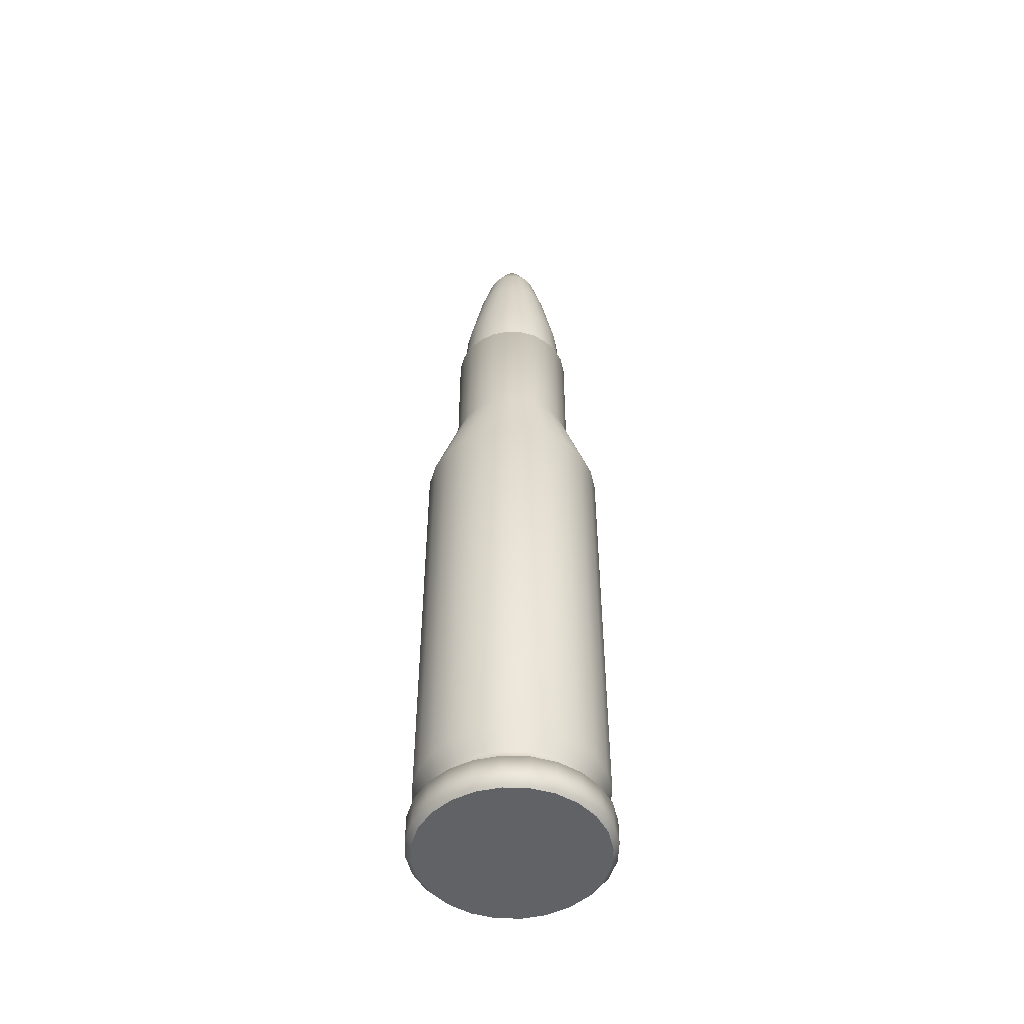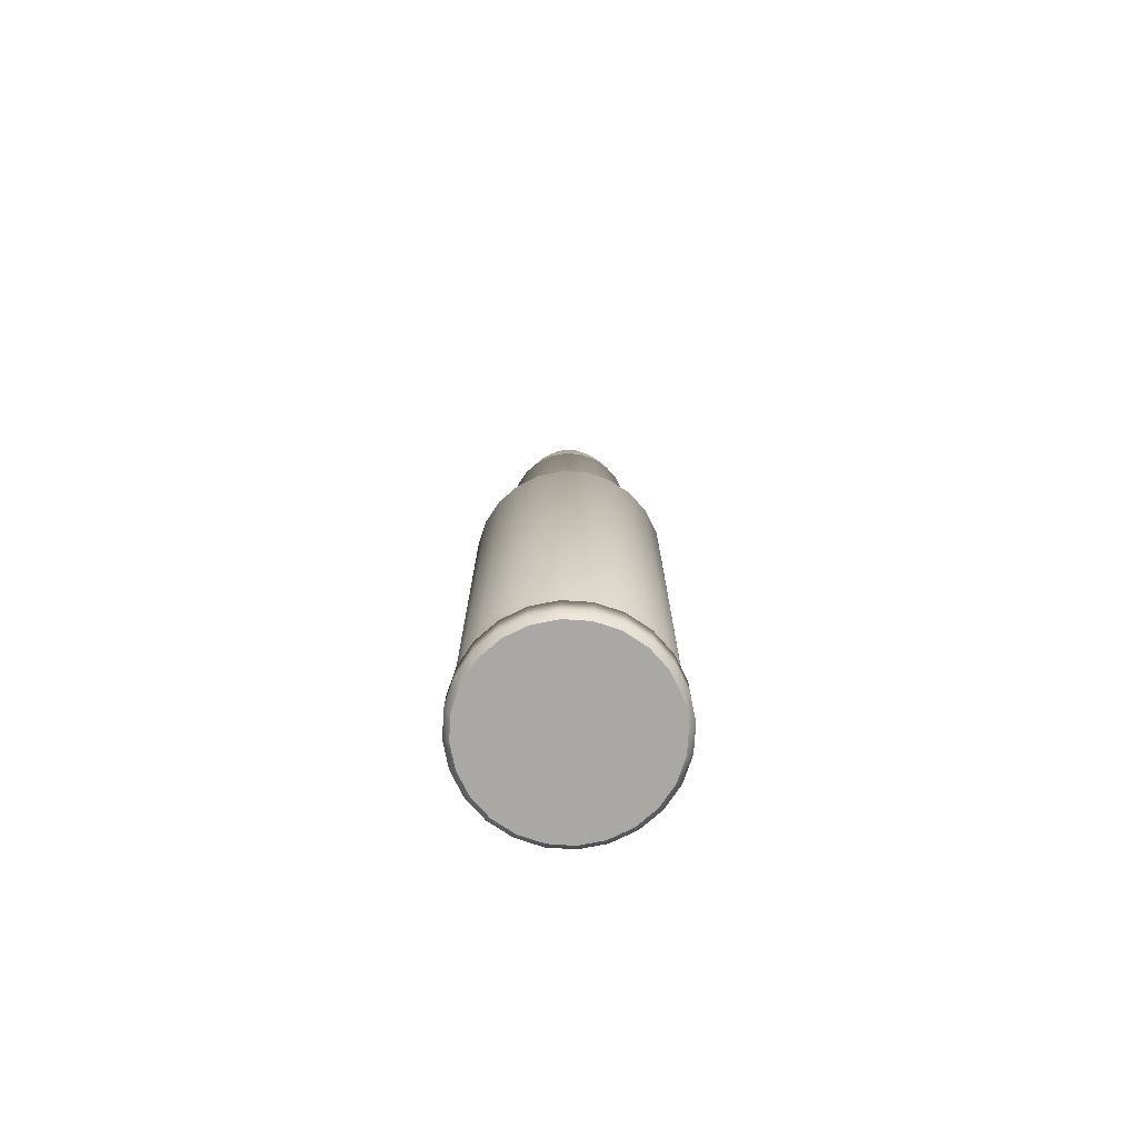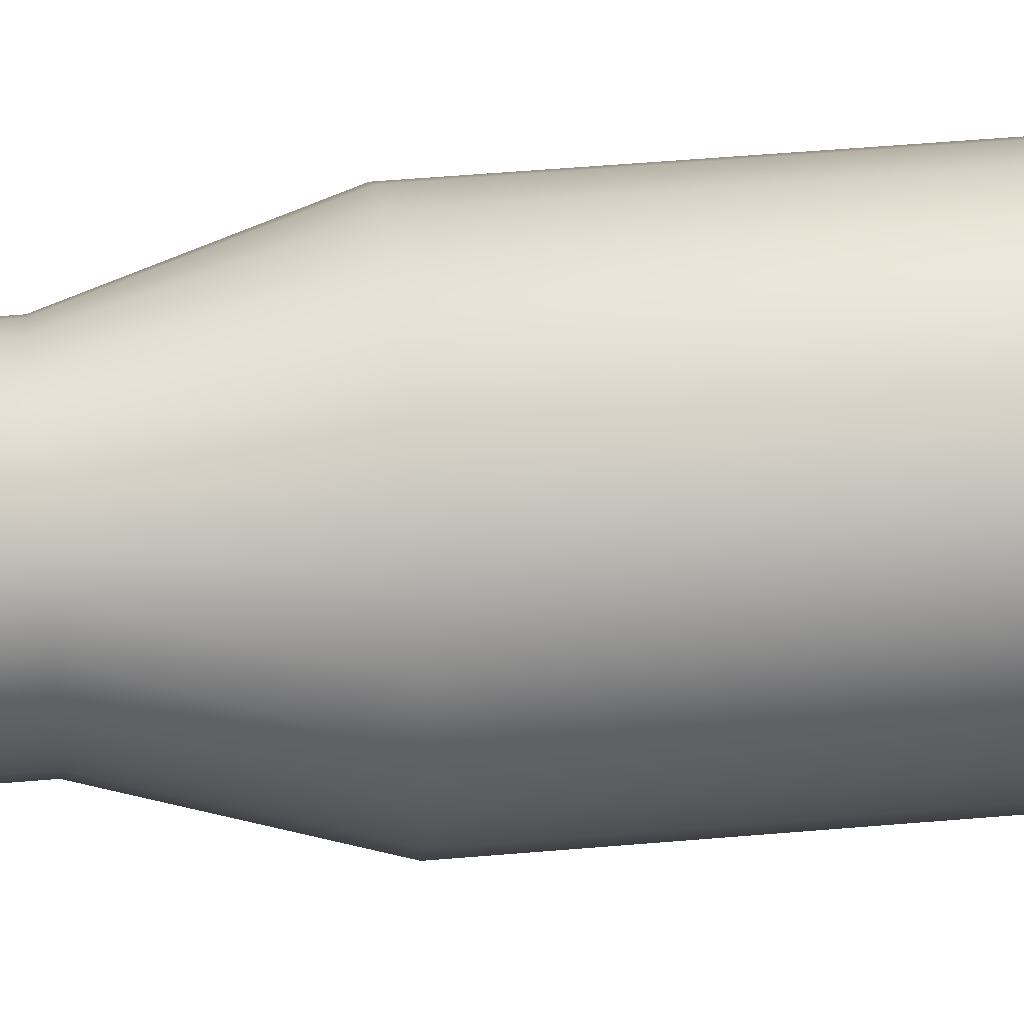
<metadata>
{"format":"obj","ext":"obj","renderer":"f3d","projection":"perspective","resolution":1024,"background":"white","views":[{"elev":-50.5,"azim":80.5,"up":"+Z"},{"elev":-75.0,"azim":-146.3,"up":"+Z"},{"elev":42.2,"azim":83.8,"up":"+Y"}]}
</metadata>
<code>
v  0.4146 0.1111 -2.383
v  0.4293 -0 -2.383
v  0.4293 -0 1.967
v  0.4146 0.1111 1.967
v  0.3718 0.2146 -2.383
v  0.3718 0.2146 1.967
v  0.3035 0.3035 -2.383
v  0.3035 0.3035 1.967
v  0.2146 0.3718 -2.383
v  0.2146 0.3718 1.967
v  0.1111 0.4146 -2.383
v  0.1111 0.4146 1.967
v  -0 0.4293 -2.383
v  -0 0.4293 1.967
v  -0.1111 0.4146 -2.383
v  -0.1111 0.4146 1.967
v  -0.2146 0.3718 -2.383
v  -0.2146 0.3718 1.967
v  -0.3035 0.3035 -2.383
v  -0.3035 0.3035 1.967
v  -0.3718 0.2146 -2.383
v  -0.3718 0.2146 1.967
v  -0.4147 0.1111 -2.383
v  -0.4147 0.1111 1.967
v  -0.4293 -0 -2.383
v  -0.4293 -0 1.967
v  -0.4147 -0.1111 -2.383
v  -0.4147 -0.1111 1.967
v  -0.3718 -0.2146 -2.383
v  -0.3718 -0.2146 1.967
v  -0.3035 -0.3035 -2.383
v  -0.3035 -0.3035 1.967
v  -0.2146 -0.3718 -2.383
v  -0.2146 -0.3718 1.967
v  -0.1111 -0.4147 -2.383
v  -0.1111 -0.4147 1.967
v  -0 -0.4293 -2.383
v  -0 -0.4293 1.967
v  0.1111 -0.4147 -2.383
v  0.1111 -0.4147 1.967
v  0.2146 -0.3718 -2.383
v  0.2146 -0.3718 1.967
v  0.3035 -0.3035 -2.383
v  0.3035 -0.3035 1.967
v  0.3718 -0.2146 -2.383
v  0.3718 -0.2146 1.967
v  0.4146 -0.1111 -2.383
v  0.4146 -0.1111 1.967
v  0.7087 -0 -3.495
v  0.6671 -0 -3.54
v  0.6444 0.1727 -3.54
v  0.6845 0.1834 -3.495
v  0.5777 0.3335 -3.54
v  0.6137 0.3543 -3.495
v  0.4717 0.4717 -3.54
v  0.5011 0.5011 -3.495
v  0.3335 0.5777 -3.54
v  0.3543 0.6137 -3.495
v  0.1727 0.6444 -3.54
v  0.1834 0.6845 -3.495
v  0 0.6671 -3.54
v  0 0.7087 -3.495
v  -0.1727 0.6444 -3.54
v  -0.1834 0.6845 -3.495
v  -0.3335 0.5777 -3.54
v  -0.3543 0.6137 -3.495
v  -0.4717 0.4717 -3.54
v  -0.5011 0.5011 -3.495
v  -0.5777 0.3335 -3.54
v  -0.6137 0.3543 -3.495
v  -0.6444 0.1727 -3.54
v  -0.6845 0.1834 -3.495
v  -0.6671 -0 -3.54
v  -0.7087 -0 -3.495
v  -0.6444 -0.1727 -3.54
v  -0.6845 -0.1834 -3.495
v  -0.5777 -0.3335 -3.54
v  -0.6137 -0.3543 -3.495
v  -0.4717 -0.4717 -3.54
v  -0.5011 -0.5011 -3.495
v  -0.3335 -0.5777 -3.54
v  -0.3543 -0.6137 -3.495
v  -0.1727 -0.6444 -3.54
v  -0.1834 -0.6845 -3.495
v  0 -0.6671 -3.54
v  0 -0.7087 -3.495
v  0.1727 -0.6444 -3.54
v  0.1834 -0.6845 -3.495
v  0.3335 -0.5777 -3.54
v  0.3543 -0.6137 -3.495
v  0.4717 -0.4717 -3.54
v  0.5011 -0.5011 -3.495
v  0.5777 -0.3335 -3.54
v  0.6137 -0.3543 -3.495
v  0.6444 -0.1727 -3.54
v  0.6845 -0.1834 -3.495
v  0.6046 -0 -3.269
v  0.584 0.1565 -3.269
v  0.584 0.1565 -3.154
v  0.6046 -0 -3.154
v  0.5236 0.3023 -3.269
v  0.5236 0.3023 -3.154
v  0.4275 0.4275 -3.269
v  0.4275 0.4275 -3.154
v  0.3023 0.5236 -3.269
v  0.3023 0.5236 -3.154
v  0.1565 0.584 -3.269
v  0.1565 0.584 -3.154
v  -0 0.6046 -3.269
v  -0 0.6046 -3.154
v  -0.1565 0.584 -3.269
v  -0.1565 0.584 -3.154
v  -0.3023 0.5236 -3.269
v  -0.3023 0.5236 -3.154
v  -0.4275 0.4275 -3.269
v  -0.4275 0.4275 -3.154
v  -0.5236 0.3023 -3.269
v  -0.5236 0.3023 -3.154
v  -0.584 0.1565 -3.269
v  -0.584 0.1565 -3.154
v  -0.6046 -0 -3.269
v  -0.6046 -0 -3.154
v  -0.584 -0.1565 -3.269
v  -0.584 -0.1565 -3.154
v  -0.5236 -0.3023 -3.269
v  -0.5236 -0.3023 -3.154
v  -0.4275 -0.4275 -3.269
v  -0.4275 -0.4275 -3.154
v  -0.3023 -0.5236 -3.269
v  -0.3023 -0.5236 -3.154
v  -0.1565 -0.584 -3.269
v  -0.1565 -0.584 -3.154
v  -0 -0.6046 -3.269
v  -0 -0.6046 -3.154
v  0.1565 -0.584 -3.269
v  0.1565 -0.584 -3.154
v  0.3023 -0.5236 -3.269
v  0.3023 -0.5236 -3.154
v  0.4275 -0.4275 -3.269
v  0.4275 -0.4275 -3.154
v  0.5236 -0.3023 -3.269
v  0.5236 -0.3023 -3.154
v  0.584 -0.1565 -3.269
v  0.584 -0.1565 -3.154
v  0.7087 -0 -3.308
v  0.6845 0.1834 -3.308
v  0.6137 0.3543 -3.308
v  0.5011 0.5011 -3.308
v  0.3543 0.6137 -3.308
v  0.1834 0.6845 -3.308
v  -0 0.7087 -3.308
v  -0.1834 0.6845 -3.308
v  -0.3543 0.6137 -3.308
v  -0.5011 0.5011 -3.308
v  -0.6137 0.3543 -3.308
v  -0.6845 0.1834 -3.308
v  -0.7087 -0 -3.308
v  -0.6845 -0.1834 -3.308
v  -0.6137 -0.3543 -3.308
v  -0.5011 -0.5011 -3.308
v  -0.3543 -0.6137 -3.308
v  -0.1834 -0.6845 -3.308
v  -0 -0.7087 -3.308
v  0.1834 -0.6845 -3.308
v  0.3543 -0.6137 -3.308
v  0.5011 -0.5011 -3.308
v  0.6137 -0.3543 -3.308
v  0.6845 -0.1834 -3.308
v  0.4636 -0 1.933
v  0.4478 0.12 1.933
v  0.4015 0.2318 1.933
v  0.3278 0.3278 1.933
v  0.2318 0.4015 1.933
v  0.12 0.4478 1.933
v  -0 0.4636 1.933
v  -0.12 0.4478 1.933
v  -0.2318 0.4015 1.933
v  -0.3278 0.3278 1.933
v  -0.4015 0.2318 1.933
v  -0.4478 0.12 1.933
v  -0.4636 -0 1.933
v  -0.4478 -0.12 1.933
v  -0.4015 -0.2318 1.933
v  -0.3278 -0.3278 1.933
v  -0.2318 -0.4015 1.933
v  -0.12 -0.4478 1.933
v  -0 -0.4636 1.933
v  0.12 -0.4478 1.933
v  0.2318 -0.4015 1.933
v  0.3278 -0.3278 1.933
v  0.4015 -0.2318 1.933
v  0.4478 -0.12 1.933
v  0.6807 -0 0.2351
v  0.6575 0.1762 0.2351
v  0.4478 0.12 0.9383
v  0.4636 -0 0.9383
v  0.5895 0.3403 0.2351
v  0.4015 0.2318 0.9383
v  0.4813 0.4813 0.2351
v  0.3278 0.3278 0.9383
v  0.3403 0.5895 0.2351
v  0.2318 0.4015 0.9383
v  0.1762 0.6575 0.2351
v  0.12 0.4478 0.9383
v  -0 0.6807 0.2351
v  -0 0.4636 0.9383
v  -0.1762 0.6575 0.2351
v  -0.12 0.4478 0.9383
v  -0.3403 0.5895 0.2351
v  -0.2318 0.4015 0.9383
v  -0.4813 0.4813 0.2351
v  -0.3278 0.3278 0.9383
v  -0.5895 0.3403 0.2351
v  -0.4015 0.2318 0.9383
v  -0.6575 0.1762 0.2351
v  -0.4478 0.12 0.9383
v  -0.6807 -0 0.2351
v  -0.4636 -0 0.9383
v  -0.6575 -0.1762 0.2351
v  -0.4478 -0.12 0.9383
v  -0.5895 -0.3403 0.2351
v  -0.4015 -0.2318 0.9383
v  -0.4813 -0.4813 0.2351
v  -0.3278 -0.3278 0.9383
v  -0.3403 -0.5895 0.2351
v  -0.2318 -0.4015 0.9383
v  -0.1762 -0.6575 0.2351
v  -0.12 -0.4478 0.9383
v  -0 -0.6807 0.2351
v  -0 -0.4636 0.9383
v  0.1762 -0.6575 0.2351
v  0.12 -0.4478 0.9383
v  0.3403 -0.5895 0.2351
v  0.2318 -0.4015 0.9383
v  0.4813 -0.4813 0.2351
v  0.3278 -0.3278 0.9383
v  0.5895 -0.3403 0.2351
v  0.4015 -0.2318 0.9383
v  0.6575 -0.1762 0.2351
v  0.4478 -0.12 0.9383
v  0.6807 -0 -3.031
v  0.6575 0.1762 -3.031
v  0.5895 0.3403 -3.031
v  0.4813 0.4813 -3.031
v  0.3403 0.5895 -3.031
v  0.1762 0.6575 -3.031
v  -0 0.6807 -3.031
v  -0.1762 0.6575 -3.031
v  -0.3403 0.5895 -3.031
v  -0.4813 0.4813 -3.031
v  -0.5895 0.3403 -3.031
v  -0.6575 0.1762 -3.031
v  -0.6807 -0 -3.031
v  -0.6575 -0.1762 -3.031
v  -0.5895 -0.3403 -3.031
v  -0.4813 -0.4813 -3.031
v  -0.3403 -0.5895 -3.031
v  -0.1762 -0.6575 -3.031
v  -0 -0.6807 -3.031
v  0.1762 -0.6575 -3.031
v  0.3403 -0.5895 -3.031
v  0.4813 -0.4813 -3.031
v  0.5895 -0.3403 -3.031
v  0.6575 -0.1762 -3.031
v  0.3404 -0 1.037
v  0.3288 0.0881 1.037
v  0.2948 0.1702 1.037
v  0.2407 0.2407 1.037
v  0.1702 0.2948 1.037
v  0.0881 0.3288 1.037
v  -0 0.3404 1.037
v  -0.0881 0.3288 1.037
v  -0.1702 0.2948 1.037
v  -0.2407 0.2407 1.037
v  -0.2948 0.1702 1.037
v  -0.3288 0.0881 1.037
v  -0.3404 -0 1.037
v  -0.3288 -0.0881 1.037
v  -0.2948 -0.1702 1.037
v  -0.2407 -0.2407 1.037
v  -0.1702 -0.2948 1.037
v  -0.0881 -0.3288 1.037
v  -0 -0.3404 1.037
v  0.0881 -0.3288 1.037
v  0.1702 -0.2948 1.037
v  0.2407 -0.2407 1.037
v  0.2948 -0.1702 1.037
v  0.3288 -0.0881 1.037
v  0.3882 0.104 2.351
v  0.4019 -0 2.351
v  0.348 0.2009 2.351
v  0.2842 0.2842 2.351
v  0.2009 0.348 2.351
v  0.104 0.3882 2.351
v  -0 0.4019 2.351
v  -0.104 0.3882 2.351
v  -0.2009 0.348 2.351
v  -0.2842 0.2842 2.351
v  -0.348 0.2009 2.351
v  -0.3882 0.104 2.351
v  -0.4019 -0 2.351
v  -0.3882 -0.104 2.351
v  -0.348 -0.2009 2.351
v  -0.2842 -0.2842 2.351
v  -0.2009 -0.348 2.351
v  -0.104 -0.3882 2.351
v  -0 -0.4019 2.351
v  0.104 -0.3882 2.351
v  0.2009 -0.348 2.351
v  0.2842 -0.2842 2.351
v  0.348 -0.2009 2.351
v  0.3882 -0.104 2.351
v  0.2888 0.0774 2.902
v  0.299 -0 2.902
v  0.2589 0.1495 2.902
v  0.2114 0.2114 2.902
v  0.1495 0.2589 2.902
v  0.0774 0.2888 2.902
v  -0 0.299 2.902
v  -0.0774 0.2888 2.902
v  -0.1495 0.2589 2.902
v  -0.2114 0.2114 2.902
v  -0.2589 0.1495 2.902
v  -0.2888 0.0774 2.902
v  -0.299 -0 2.902
v  -0.2888 -0.0774 2.902
v  -0.2589 -0.1495 2.902
v  -0.2114 -0.2114 2.902
v  -0.1495 -0.2589 2.902
v  -0.0774 -0.2888 2.902
v  -0 -0.299 2.902
v  0.0774 -0.2888 2.902
v  0.1495 -0.2589 2.902
v  0.2114 -0.2114 2.902
v  0.2589 -0.1495 2.902
v  0.2888 -0.0774 2.902
v  0.1985 0.0532 3.268
v  0.2055 -0 3.268
v  0.178 0.1028 3.268
v  0.1453 0.1453 3.268
v  0.1028 0.178 3.268
v  0.0532 0.1985 3.268
v  -0 0.2055 3.268
v  -0.0532 0.1985 3.268
v  -0.1028 0.178 3.268
v  -0.1453 0.1453 3.268
v  -0.178 0.1028 3.268
v  -0.1985 0.0532 3.268
v  -0.2055 -0 3.268
v  -0.1985 -0.0532 3.268
v  -0.178 -0.1028 3.268
v  -0.1453 -0.1453 3.268
v  -0.1028 -0.178 3.268
v  -0.0532 -0.1985 3.268
v  -0 -0.2055 3.268
v  0.0532 -0.1985 3.268
v  0.1028 -0.178 3.268
v  0.1453 -0.1453 3.268
v  0.178 -0.1028 3.268
v  0.1985 -0.0532 3.268
v  0.104 0.0279 3.474
v  0.1076 -0 3.474
v  0.0932 0.0538 3.474
v  0.0761 0.0761 3.474
v  0.0538 0.0932 3.474
v  0.0279 0.104 3.474
v  -0 0.1076 3.474
v  -0.0279 0.104 3.474
v  -0.0538 0.0932 3.474
v  -0.0761 0.0761 3.474
v  -0.0932 0.0538 3.474
v  -0.104 0.0279 3.474
v  -0.1076 -0 3.474
v  -0.104 -0.0279 3.474
v  -0.0932 -0.0538 3.474
v  -0.0761 -0.0761 3.474
v  -0.0538 -0.0932 3.474
v  -0.0279 -0.104 3.474
v  -0 -0.1076 3.474
v  0.0279 -0.104 3.474
v  0.0538 -0.0932 3.474
v  0.0761 -0.0761 3.474
v  0.0932 -0.0538 3.474
v  0.104 -0.0279 3.474
v  -0 -0 3.54
g WPN_cal_308
f 1 2 3 4
f 5 1 4 6
f 7 5 6 8
f 9 7 8 10
f 11 9 10 12
f 13 11 12 14
f 15 13 14 16
f 17 15 16 18
f 19 17 18 20
f 21 19 20 22
f 23 21 22 24
f 25 23 24 26
f 27 25 26 28
f 29 27 28 30
f 31 29 30 32
f 33 31 32 34
f 35 33 34 36
f 37 35 36 38
f 39 37 38 40
f 41 39 40 42
f 43 41 42 44
f 45 43 44 46
f 47 45 46 48
f 2 47 48 3
f 45 47 2 41
f 33 41 2 17
f 9 17 2 5
f 2 1 5
f 5 7 9
f 13 17 9 11
f 13 15 17
f 25 33 17 21
f 17 19 21
f 21 23 25
f 29 33 25 27
f 29 31 33
f 37 41 33 35
f 37 39 41
f 45 41 43
f 49 50 51 52
f 52 51 53 54
f 54 53 55 56
f 56 55 57 58
f 58 57 59 60
f 60 59 61 62
f 62 61 63 64
f 64 63 65 66
f 66 65 67 68
f 68 67 69 70
f 70 69 71 72
f 72 71 73 74
f 74 73 75 76
f 76 75 77 78
f 78 77 79 80
f 80 79 81 82
f 82 81 83 84
f 84 83 85 86
f 86 85 87 88
f 88 87 89 90
f 90 89 91 92
f 92 91 93 94
f 94 93 95 96
f 96 95 50 49
f 97 98 99 100
f 98 101 102 99
f 101 103 104 102
f 103 105 106 104
f 105 107 108 106
f 107 109 110 108
f 109 111 112 110
f 111 113 114 112
f 113 115 116 114
f 115 117 118 116
f 117 119 120 118
f 119 121 122 120
f 121 123 124 122
f 123 125 126 124
f 125 127 128 126
f 127 129 130 128
f 129 131 132 130
f 131 133 134 132
f 133 135 136 134
f 135 137 138 136
f 137 139 140 138
f 139 141 142 140
f 141 143 144 142
f 143 97 100 144
f 145 146 98 97
f 146 147 101 98
f 147 148 103 101
f 148 149 105 103
f 149 150 107 105
f 150 151 109 107
f 151 152 111 109
f 152 153 113 111
f 153 154 115 113
f 154 155 117 115
f 155 156 119 117
f 156 157 121 119
f 157 158 123 121
f 158 159 125 123
f 159 160 127 125
f 160 161 129 127
f 161 162 131 129
f 162 163 133 131
f 163 164 135 133
f 164 165 137 135
f 165 166 139 137
f 166 167 141 139
f 167 168 143 141
f 168 145 97 143
f 145 49 52 146
f 146 52 54 147
f 147 54 56 148
f 148 56 58 149
f 149 58 60 150
f 150 60 62 151
f 151 62 64 152
f 152 64 66 153
f 153 66 68 154
f 154 68 70 155
f 155 70 72 156
f 156 72 74 157
f 157 74 76 158
f 158 76 78 159
f 159 78 80 160
f 160 80 82 161
f 161 82 84 162
f 162 84 86 163
f 163 86 88 164
f 164 88 90 165
f 165 90 92 166
f 166 92 94 167
f 167 94 96 168
f 168 96 49 145
f 169 170 4 3
f 170 171 6 4
f 171 172 8 6
f 172 173 10 8
f 173 174 12 10
f 174 175 14 12
f 175 176 16 14
f 176 177 18 16
f 177 178 20 18
f 178 179 22 20
f 179 180 24 22
f 180 181 26 24
f 181 182 28 26
f 182 183 30 28
f 183 184 32 30
f 184 185 34 32
f 185 186 36 34
f 186 187 38 36
f 187 188 40 38
f 188 189 42 40
f 189 190 44 42
f 190 191 46 44
f 191 192 48 46
f 192 169 3 48
f 193 194 195 196
f 194 197 198 195
f 197 199 200 198
f 199 201 202 200
f 201 203 204 202
f 203 205 206 204
f 205 207 208 206
f 207 209 210 208
f 209 211 212 210
f 211 213 214 212
f 213 215 216 214
f 215 217 218 216
f 217 219 220 218
f 219 221 222 220
f 221 223 224 222
f 223 225 226 224
f 225 227 228 226
f 227 229 230 228
f 229 231 232 230
f 231 233 234 232
f 233 235 236 234
f 235 237 238 236
f 237 239 240 238
f 239 193 196 240
f 196 195 170 169
f 195 198 171 170
f 198 200 172 171
f 200 202 173 172
f 202 204 174 173
f 204 206 175 174
f 206 208 176 175
f 208 210 177 176
f 210 212 178 177
f 212 214 179 178
f 214 216 180 179
f 216 218 181 180
f 218 220 182 181
f 220 222 183 182
f 222 224 184 183
f 224 226 185 184
f 226 228 186 185
f 228 230 187 186
f 230 232 188 187
f 232 234 189 188
f 234 236 190 189
f 236 238 191 190
f 238 240 192 191
f 240 196 169 192
f 241 242 194 193
f 242 243 197 194
f 243 244 199 197
f 244 245 201 199
f 245 246 203 201
f 246 247 205 203
f 247 248 207 205
f 248 249 209 207
f 249 250 211 209
f 250 251 213 211
f 251 252 215 213
f 252 253 217 215
f 253 254 219 217
f 254 255 221 219
f 255 256 223 221
f 256 257 225 223
f 257 258 227 225
f 258 259 229 227
f 259 260 231 229
f 260 261 233 231
f 261 262 235 233
f 262 263 237 235
f 263 264 239 237
f 264 241 193 239
f 100 99 242 241
f 99 102 243 242
f 102 104 244 243
f 104 106 245 244
f 106 108 246 245
f 108 110 247 246
f 110 112 248 247
f 112 114 249 248
f 114 116 250 249
f 116 118 251 250
f 118 120 252 251
f 120 122 253 252
f 122 124 254 253
f 124 126 255 254
f 126 128 256 255
f 128 130 257 256
f 130 132 258 257
f 132 134 259 258
f 134 136 260 259
f 136 138 261 260
f 138 140 262 261
f 140 142 263 262
f 142 144 264 263
f 144 100 241 264
f 53 51 50 57
f 65 57 50 81
f 89 81 50 93
f 50 95 93
f 93 91 89
f 85 81 89 87
f 85 83 81
f 73 65 81 77
f 81 79 77
f 77 75 73
f 69 65 73 71
f 69 67 65
f 61 57 65 63
f 61 59 57
f 53 57 55
f 265 266 4 3
f 266 267 6 4
f 267 268 8 6
f 268 269 10 8
f 269 270 12 10
f 270 271 14 12
f 271 272 16 14
f 272 273 18 16
f 273 274 20 18
f 274 275 22 20
f 275 276 24 22
f 276 277 26 24
f 277 278 28 26
f 278 279 30 28
f 279 280 32 30
f 280 281 34 32
f 281 282 36 34
f 282 283 38 36
f 283 284 40 38
f 284 285 42 40
f 285 286 44 42
f 286 287 46 44
f 287 288 48 46
f 288 265 3 48
f 268 267 266 270
f 274 270 266 282
f 286 282 266 288
f 266 265 288
f 288 287 286
f 284 282 286 285
f 284 283 282
f 278 274 282 280
f 282 281 280
f 280 279 278
f 276 274 278 277
f 276 275 274
f 272 270 274 273
f 272 271 270
f 268 270 269
f 289 290 3 4
f 291 289 4 6
f 292 291 6 8
f 293 292 8 10
f 294 293 10 12
f 295 294 12 14
f 296 295 14 16
f 297 296 16 18
f 298 297 18 20
f 299 298 20 22
f 300 299 22 24
f 301 300 24 26
f 302 301 26 28
f 303 302 28 30
f 304 303 30 32
f 305 304 32 34
f 306 305 34 36
f 307 306 36 38
f 308 307 38 40
f 309 308 40 42
f 310 309 42 44
f 311 310 44 46
f 312 311 46 48
f 290 312 48 3
f 313 314 290 289
f 315 313 289 291
f 316 315 291 292
f 317 316 292 293
f 318 317 293 294
f 319 318 294 295
f 320 319 295 296
f 321 320 296 297
f 322 321 297 298
f 323 322 298 299
f 324 323 299 300
f 325 324 300 301
f 326 325 301 302
f 327 326 302 303
f 328 327 303 304
f 329 328 304 305
f 330 329 305 306
f 331 330 306 307
f 332 331 307 308
f 333 332 308 309
f 334 333 309 310
f 335 334 310 311
f 336 335 311 312
f 314 336 312 290
f 337 338 314 313
f 339 337 313 315
f 340 339 315 316
f 341 340 316 317
f 342 341 317 318
f 343 342 318 319
f 344 343 319 320
f 345 344 320 321
f 346 345 321 322
f 347 346 322 323
f 348 347 323 324
f 349 348 324 325
f 350 349 325 326
f 351 350 326 327
f 352 351 327 328
f 353 352 328 329
f 354 353 329 330
f 355 354 330 331
f 356 355 331 332
f 357 356 332 333
f 358 357 333 334
f 359 358 334 335
f 360 359 335 336
f 338 360 336 314
f 361 362 338 337
f 363 361 337 339
f 364 363 339 340
f 365 364 340 341
f 366 365 341 342
f 367 366 342 343
f 368 367 343 344
f 369 368 344 345
f 370 369 345 346
f 371 370 346 347
f 372 371 347 348
f 373 372 348 349
f 374 373 349 350
f 375 374 350 351
f 376 375 351 352
f 377 376 352 353
f 378 377 353 354
f 379 378 354 355
f 380 379 355 356
f 381 380 356 357
f 382 381 357 358
f 383 382 358 359
f 384 383 359 360
f 362 384 360 338
f 362 361 385
f 361 363 385
f 363 364 385
f 364 365 385
f 365 366 385
f 366 367 385
f 367 368 385
f 368 369 385
f 369 370 385
f 370 371 385
f 371 372 385
f 372 373 385
f 373 374 385
f 374 375 385
f 375 376 385
f 376 377 385
f 377 378 385
f 378 379 385
f 379 380 385
f 380 381 385
f 381 382 385
f 382 383 385
f 383 384 385
f 384 362 385

</code>
